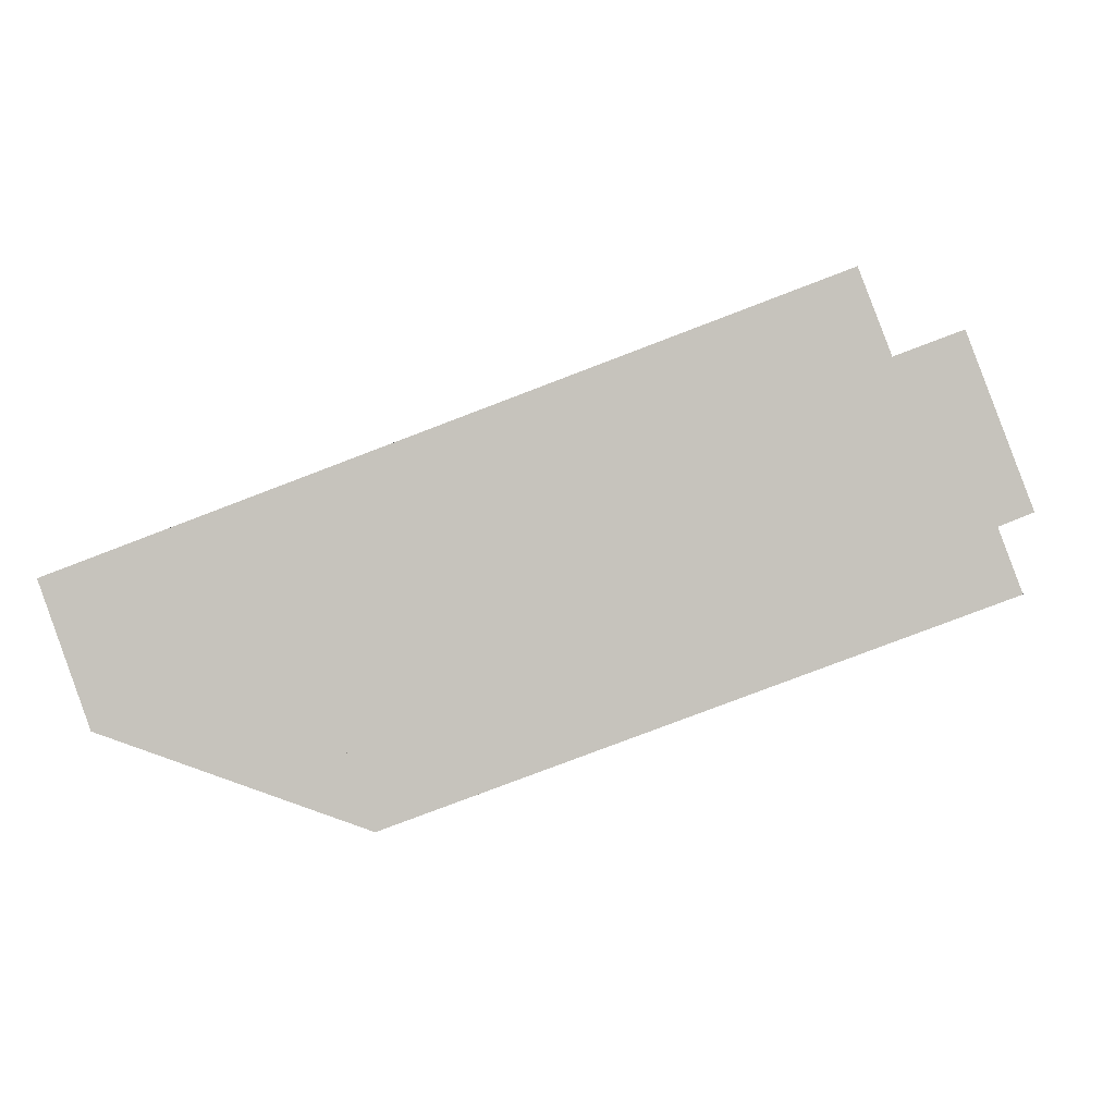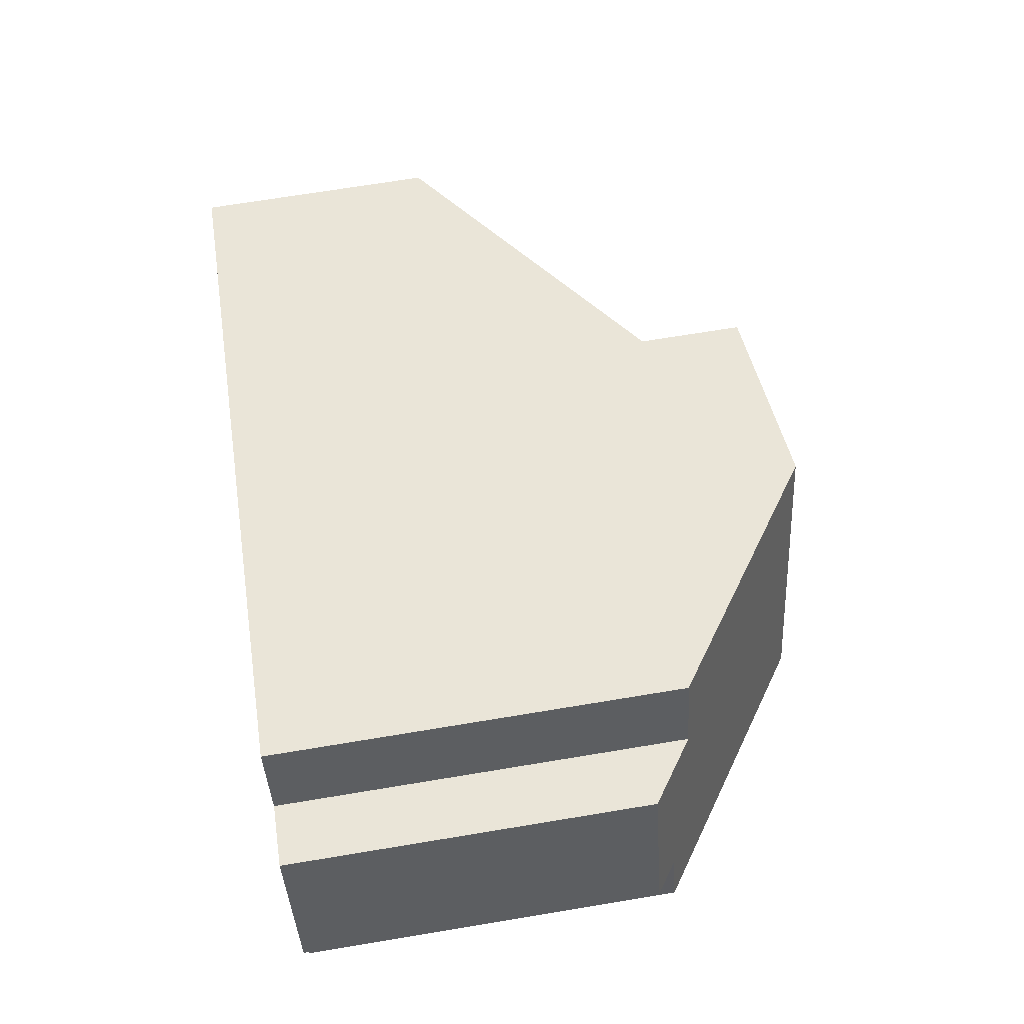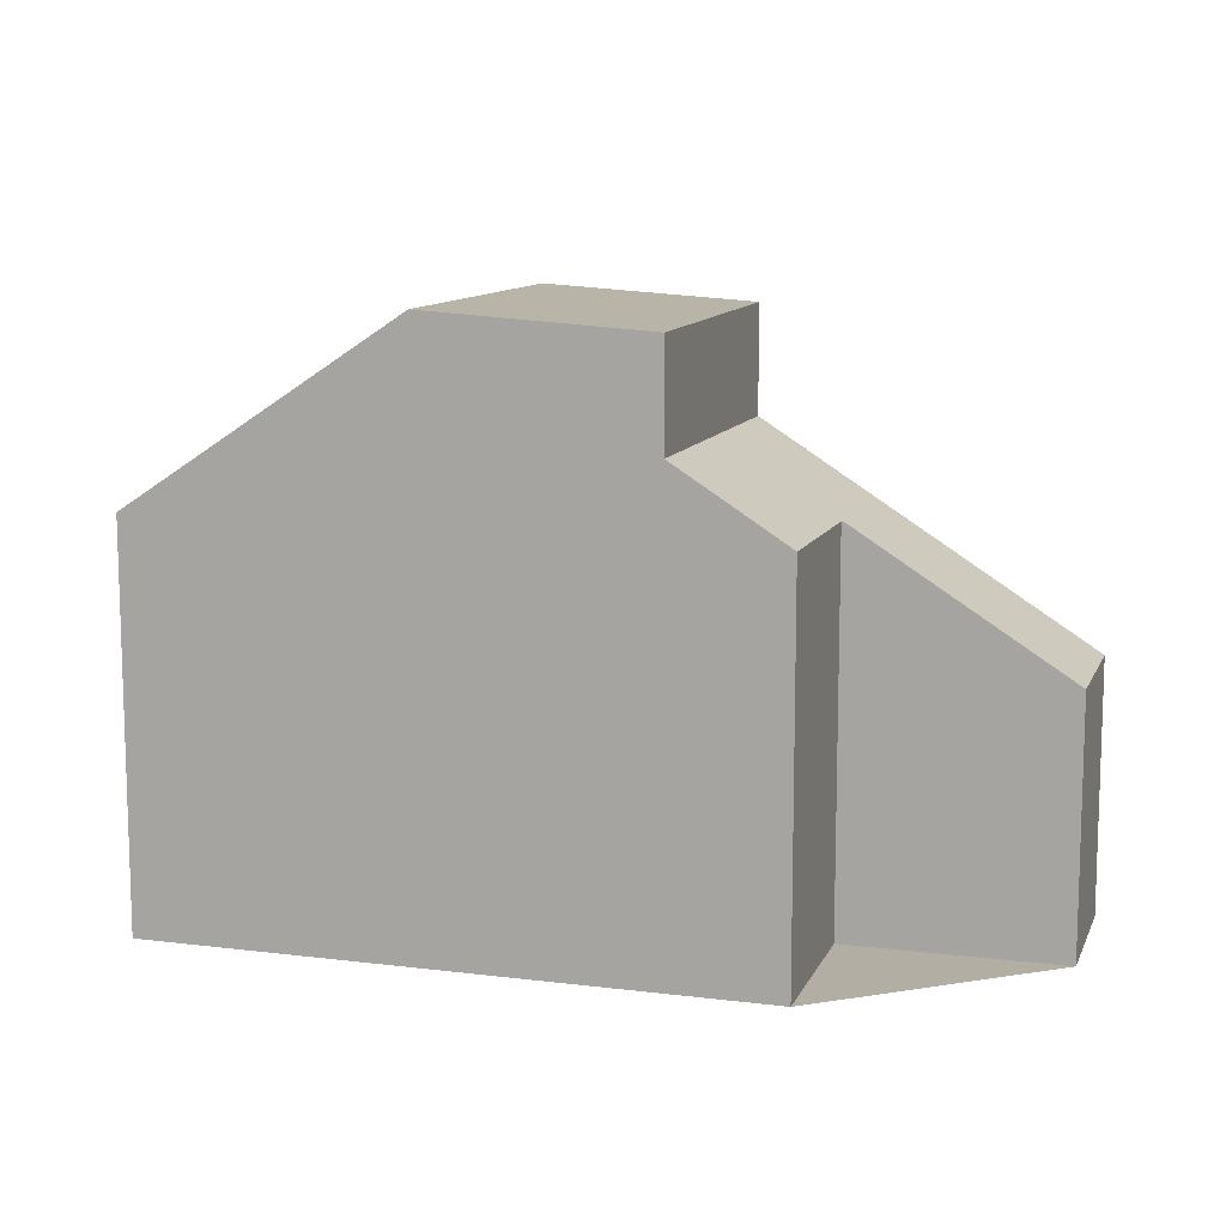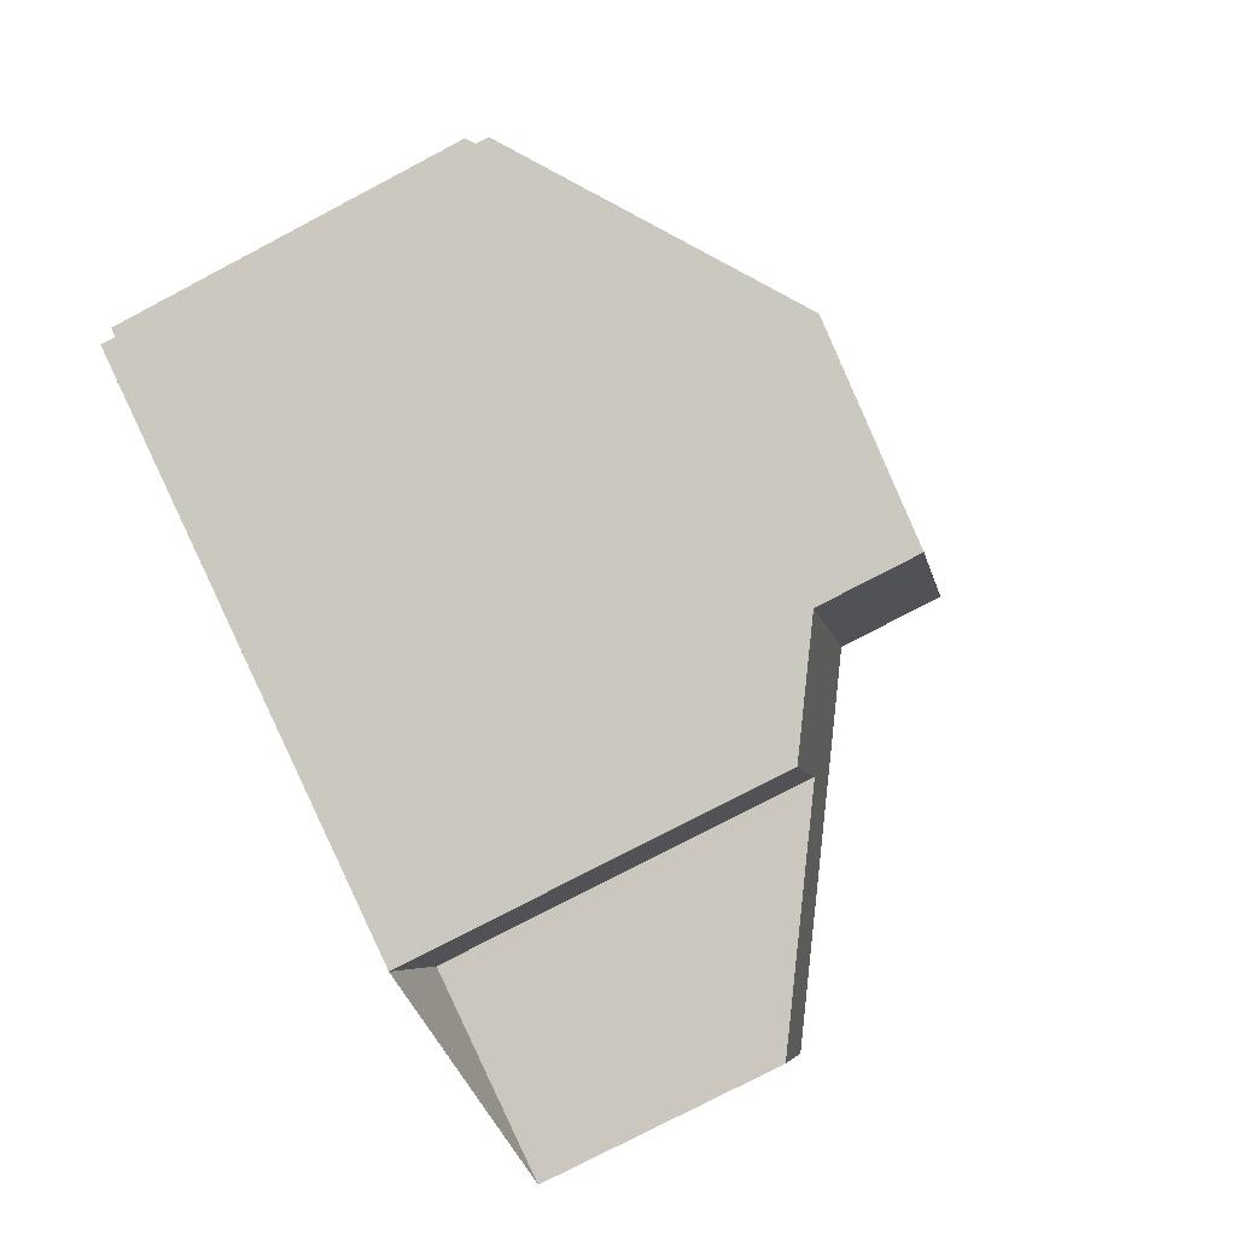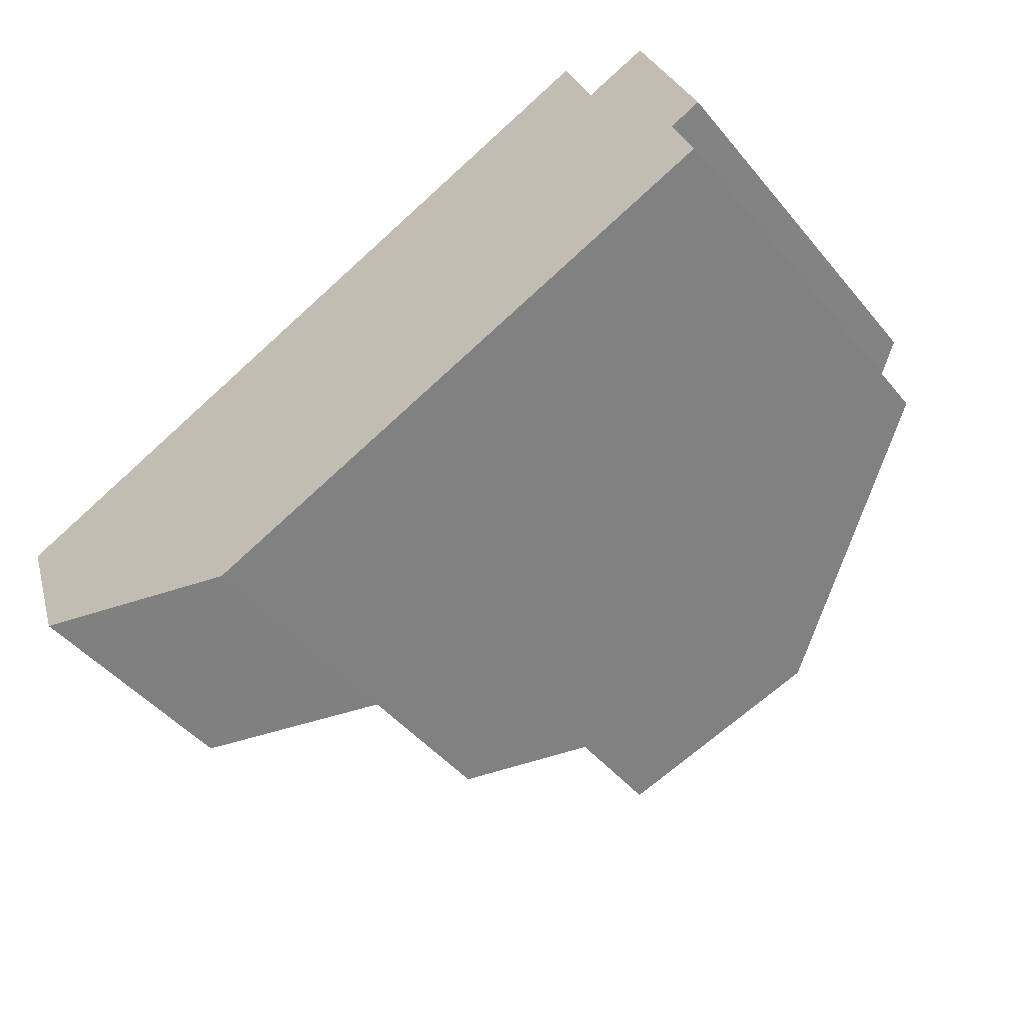
<metadata>
{"format":"obj","ext":"obj","renderer":"f3d","projection":"perspective","resolution":1024,"background":"white","views":[{"elev":-1.0,"azim":-174.1,"up":"+Y"},{"elev":69.6,"azim":-99.4,"up":"+Y"},{"elev":10.9,"azim":-3.2,"up":"+Z"},{"elev":-78.5,"azim":-62.4,"up":"+Y"},{"elev":-47.5,"azim":-142.3,"up":"+Y"}]}
</metadata>
<code>
v -941.5 -1187 5.773
v -941.2 -1186 5.763
v -941.6 -1186 5.431
v -940.8 -1184 5.409
v -939.8 -1184 6.067
v -939.4 -1183 6.061
v -928.4 -1187 3.68
v -929.1 -1189 3.677
v -932.1 -1188 5.707
v -933 -1190 5.703
v -937.6 -1189 8.479
v -935.9 -1184 8.53
v -935.9 -1184 8.53
v -935.9 -1184 8.53
v -937.6 -1189 8.479
v -935.9 -1184 8.53
v -934.6 -1190 8.271
v -932.9 -1185 8.331
v -937 -1189 8.439
v -935.5 -1184 8.505
v -934.6 -1190 6.755
v -932.9 -1185 6.762
v -939.4 -1183 6.061
v -935.5 -1184 8.505
v -932.9 -1185 8.331
v -928.4 -1187 3.679
v -932.9 -1185 6.762
v -931.4 -1186 5.7
v -931.3 -1186 5.7
v -932.1 -1188 5.698
v -937.6 -1189 8.48
v -937.6 -1189 8.48
v -941.5 -1187 5.772
v -934.5 -1190 8.271
v -934.5 -1190 6.755
v -937 -1189 8.44
v -933 -1190 5.703
v -935.9 -1185 8.488
v -936.3 -1185 8.517
v -933.3 -1186 6.76
v -931.8 -1187 5.699
v -928.8 -1188 3.678
v -936.3 -1185 8.517
v -940.8 -1184 5.409
v -933.3 -1186 8.315
v -940.7 -1184 5.443
v -941.6 -1186 5.467
v -940.7 -1184 5.443
v -933.6 -1186 8.331
v -933.2 -1185 8.347
v -934.8 -1190 8.288
v -933.2 -1185 8.347
v -934.8 -1190 8.287
v -932.9 -1185 8.331
v -933.3 -1186 8.315
v -932.9 -1185 6.762
v -933.3 -1186 6.76
v -934.5 -1190 8.271
v -934.5 -1190 6.755
v -932.9 -1185 8.331
v -932.9 -1185 6.762
v -934.6 -1190 8.271
v -934.6 -1190 6.755
v -940.3 -1184 5.7
v -941.2 -1186 5.724
v -940.3 -1184 5.7
v -941 -1187 6.098
v -939.8 -1184 6.068
v -939.7 -1184 6.065
v -941 -1187 6.098
v -929.2 -1189 3.731
v -928.9 -1188 3.732
v -928.5 -1187 3.733
v -928.4 -1187 3.733
v -936.2 -1186 8.475
v -936.7 -1186 8.507
v -933.7 -1187 6.759
v -933.7 -1187 8.304
v -933.9 -1187 8.32
v -933.7 -1187 6.759
v -929.1 -1189 3.677
v -929.2 -1189 3.731
v -936.7 -1186 8.507
v -941 -1185 5.451
v -941.1 -1185 5.416
v -933.7 -1187 8.304
v -940.6 -1185 5.708
v -932.1 -1188 5.698
v -940.1 -1185 6.076
v -941.5 -1187 5.772
v -941.5 -1187 5.773
v -941.5 -1187 0
v -941.5 -1187 0
v -941.2 -1186 5.724
v -941.2 -1186 5.763
v -941.2 -1186 0
v -941.2 -1186 0
v -941.1 -1185 5.416
v -941.6 -1186 5.431
v -941.6 -1186 0
v -941.1 -1185 0
v -940.7 -1184 5.443
v -940.8 -1184 5.409
v -940.8 -1184 8.882e-16
v -940.7 -1184 0
v -939.7 -1184 6.065
v -939.8 -1184 6.067
v -939.8 -1184 0
v -939.7 -1184 8.882e-16
v -935.9 -1184 8.53
v -939.4 -1183 6.061
v -939.4 -1183 -8.882e-16
v -935.9 -1184 0
v -928.4 -1187 3.679
v -928.4 -1187 3.68
v -928.4 -1187 0
v -928.4 -1187 4.441e-16
v -929.2 -1189 3.731
v -929.1 -1189 3.677
v -929.1 -1189 -4.441e-16
v -929.2 -1189 0
v -933 -1190 5.703
v -932.1 -1188 5.707
v -932.1 -1188 -8.882e-16
v -933 -1190 0
v -934.6 -1190 6.755
v -933 -1190 5.703
v -933 -1190 0
v -934.6 -1190 0
v -941 -1187 6.098
v -937.6 -1189 8.479
v -937.6 -1189 0
v -941 -1187 -8.882e-16
v -935.5 -1184 8.505
v -935.9 -1184 8.53
v -935.9 -1184 0
v -935.5 -1184 0
v -937.6 -1189 8.479
v -937 -1189 8.439
v -937 -1189 0
v -937.6 -1189 0
v -933.2 -1185 8.347
v -935.5 -1184 8.505
v -935.5 -1184 0
v -933.2 -1185 0
v -939.4 -1183 6.061
v -939.4 -1183 6.061
v -939.4 -1183 -8.882e-16
v -939.4 -1183 -8.882e-16
v -928.8 -1188 3.678
v -928.4 -1187 3.679
v -928.4 -1187 4.441e-16
v -928.8 -1188 -4.441e-16
v -928.4 -1187 3.733
v -931.3 -1186 5.7
v -931.3 -1186 8.882e-16
v -928.4 -1187 -4.441e-16
v -932.1 -1188 5.707
v -932.1 -1188 5.698
v -932.1 -1188 0
v -932.1 -1188 -8.882e-16
v -941.2 -1186 5.763
v -941.5 -1187 5.772
v -941.5 -1187 0
v -941.2 -1186 0
v -933 -1190 5.703
v -933 -1190 5.703
v -933 -1190 0
v -933 -1190 0
v -929.1 -1189 3.677
v -928.8 -1188 3.678
v -928.8 -1188 -4.441e-16
v -929.1 -1189 0
v -940.8 -1184 5.409
v -940.8 -1184 5.409
v -940.8 -1184 0
v -940.8 -1184 8.882e-16
v -941.6 -1186 5.431
v -941.6 -1186 5.467
v -941.6 -1186 -8.882e-16
v -941.6 -1186 0
v -940.3 -1184 5.7
v -940.7 -1184 5.443
v -940.7 -1184 0
v -940.3 -1184 0
v -932.9 -1185 8.331
v -933.2 -1185 8.347
v -933.2 -1185 0
v -932.9 -1185 0
v -937 -1189 8.439
v -934.8 -1190 8.287
v -934.8 -1190 0
v -937 -1189 0
v -931.3 -1186 5.7
v -932.9 -1185 6.762
v -932.9 -1185 0
v -931.3 -1186 8.882e-16
v -934.8 -1190 8.287
v -934.6 -1190 8.271
v -934.6 -1190 0
v -934.8 -1190 0
v -941.6 -1186 5.467
v -941.2 -1186 5.724
v -941.2 -1186 0
v -941.6 -1186 -8.882e-16
v -939.8 -1184 6.067
v -940.3 -1184 5.7
v -940.3 -1184 0
v -939.8 -1184 0
v -939.4 -1183 6.061
v -939.7 -1184 6.065
v -939.7 -1184 8.882e-16
v -939.4 -1183 -8.882e-16
v -941.5 -1187 5.773
v -941 -1187 6.098
v -941 -1187 -8.882e-16
v -941.5 -1187 0
v -932.1 -1188 5.698
v -929.2 -1189 3.731
v -929.2 -1189 0
v -932.1 -1188 0
v -928.4 -1187 3.68
v -928.4 -1187 3.733
v -928.4 -1187 -4.441e-16
v -928.4 -1187 0
v -929.1 -1189 3.677
v -929.1 -1189 3.677
v -929.1 -1189 0
v -929.1 -1189 -4.441e-16
v -940.8 -1184 5.409
v -941.1 -1185 5.416
v -941.1 -1185 0
v -940.8 -1184 0
v -928.4 -1187 0
v -929.1 -1189 0
v -932.1 -1188 0
v -933 -1190 0
v -941.5 -1187 0
v -941.2 -1186 0
v -941.6 -1186 0
v -940.8 -1184 0
v -939.8 -1184 0
v -939.4 -1183 0
f 23 6 12 13
f 74 7 26 73
f 27 22 18 25
f 16 14 20 24
f 67 31 11 70
f 73 26 42 72
f 34 17 21 35
f 36 19 15 32
f 54 50 52 60
f 62 53 51 58
f 46 44 4 48
f 40 27 25 45
f 39 16 24 38
f 55 49 50 54
f 76 39 38 75
f 79 49 55 78
f 82 72 42 81
f 85 44 46 84
f 77 40 45 86
f 84 46 64 87
f 64 46 48 66
f 49 38 24 50
f 75 38 49 79
f 50 24 20 52
f 53 19 36 51
f 56 28 41 57
f 80 57 41 88
f 61 29 28 56
f 59 37 10 63
f 89 68 43 83
f 69 23 13 43 68
f 87 64 68 89
f 68 64 66 5 69
f 70 1 33 67
f 88 41 72 82
f 73 28 29 74
f 72 41 28 73
f 75 36 32 76
f 78 58 51 79
f 81 8 71 82
f 84 47 3 85
f 86 34 35 77
f 87 65 47 84
f 79 51 36 75
f 88 30 9 37 59 80
f 83 31 67 89
f 89 67 33 2 65 87
f 82 71 30 88
f 91 92 93 90
f 95 96 97 94
f 99 100 101 98
f 103 104 105 102
f 107 108 109 106
f 111 112 113 110
f 115 116 117 114
f 119 120 121 118
f 123 124 125 122
f 127 128 129 126
f 131 132 133 130
f 135 136 137 134
f 139 140 141 138
f 143 144 145 142
f 147 148 149 146
f 151 152 153 150
f 155 156 157 154
f 159 160 161 158
f 163 164 165 162
f 167 168 169 166
f 171 172 173 170
f 175 176 177 174
f 179 180 181 178
f 183 184 185 182
f 187 188 189 186
f 191 192 193 190
f 195 196 197 194
f 199 200 201 198
f 203 204 205 202
f 207 208 209 206
f 211 212 213 210
f 215 216 217 214
f 219 220 221 218
f 223 224 225 222
f 227 228 229 226
f 231 232 233 230
f 235 236 237 238 239 240 241 242 243 234

</code>
